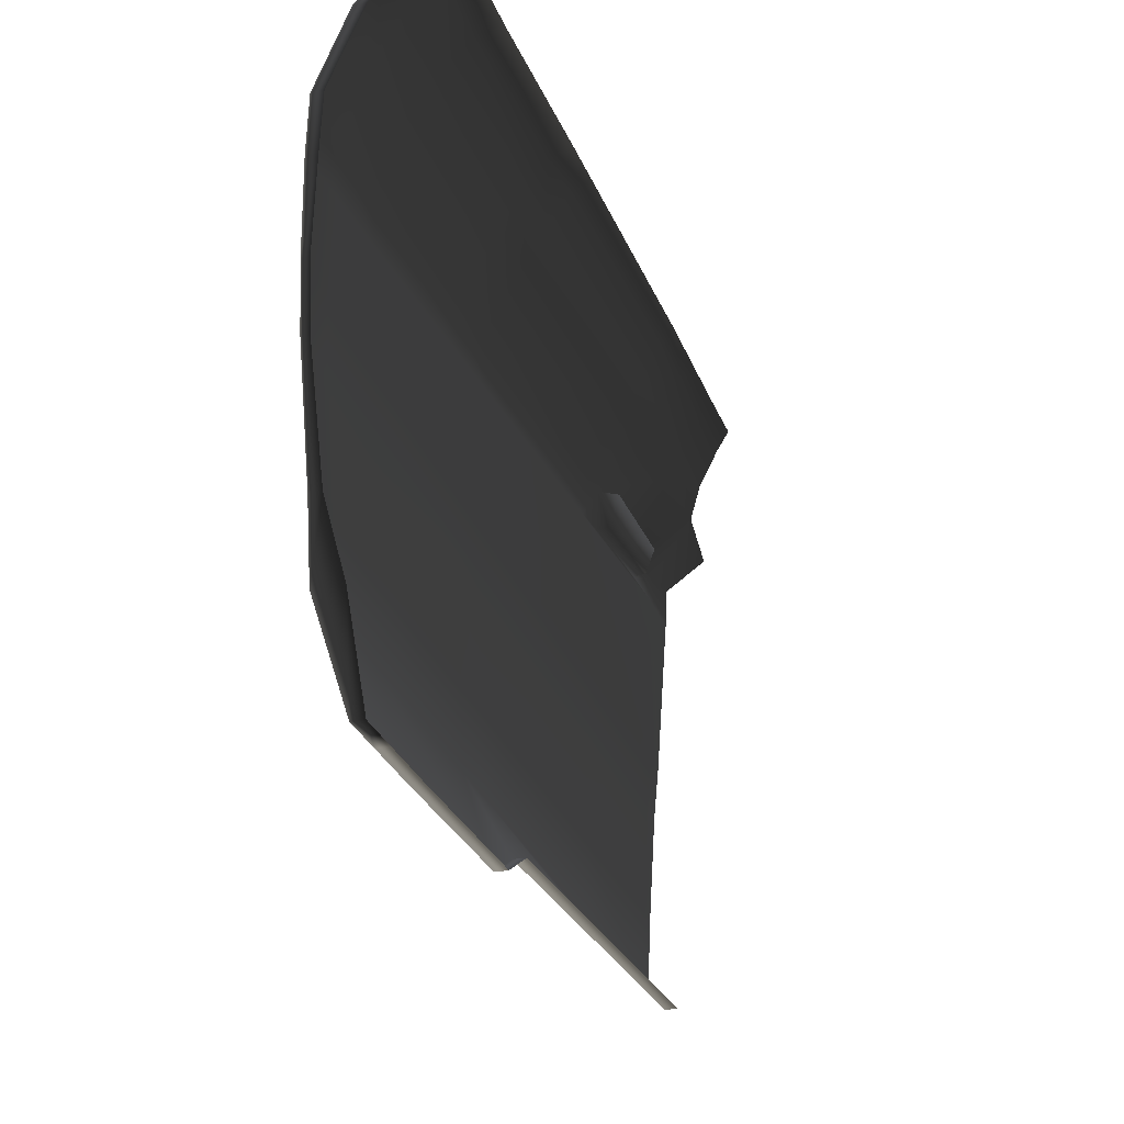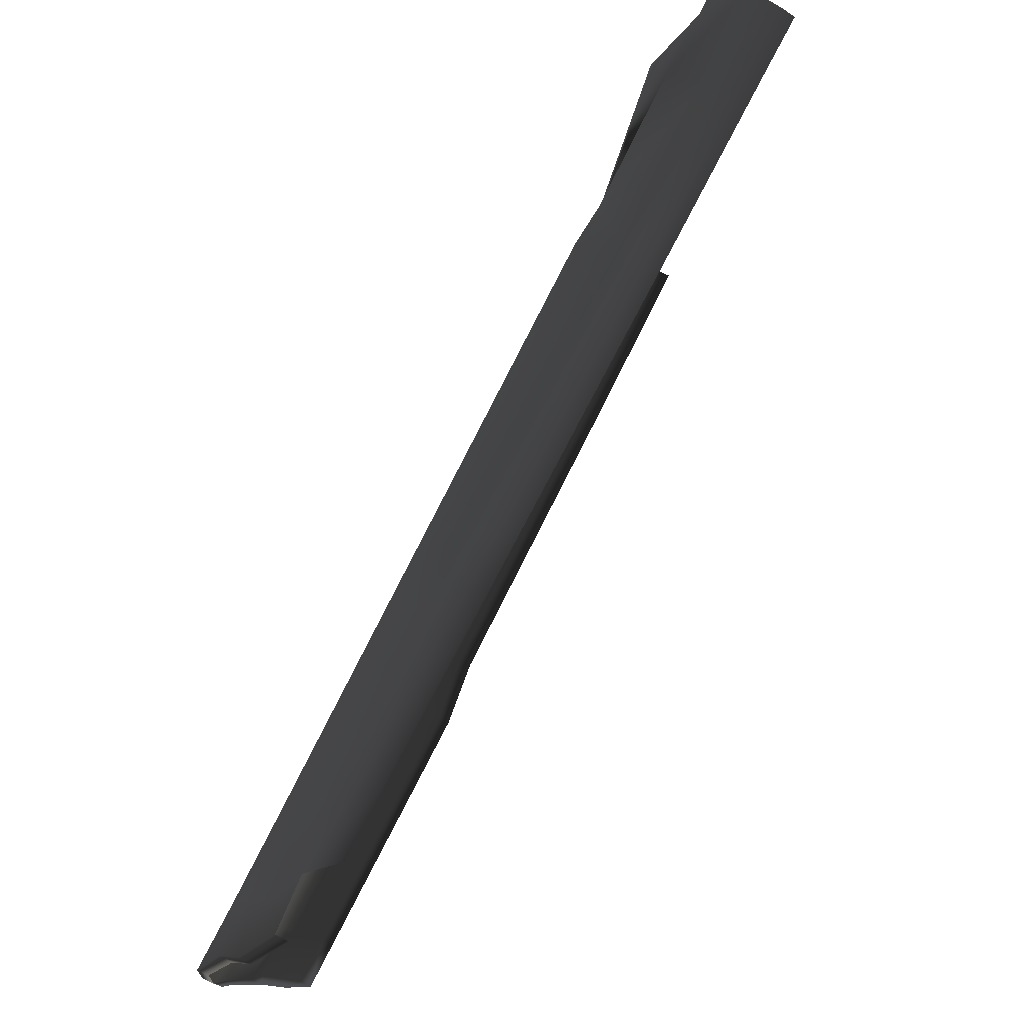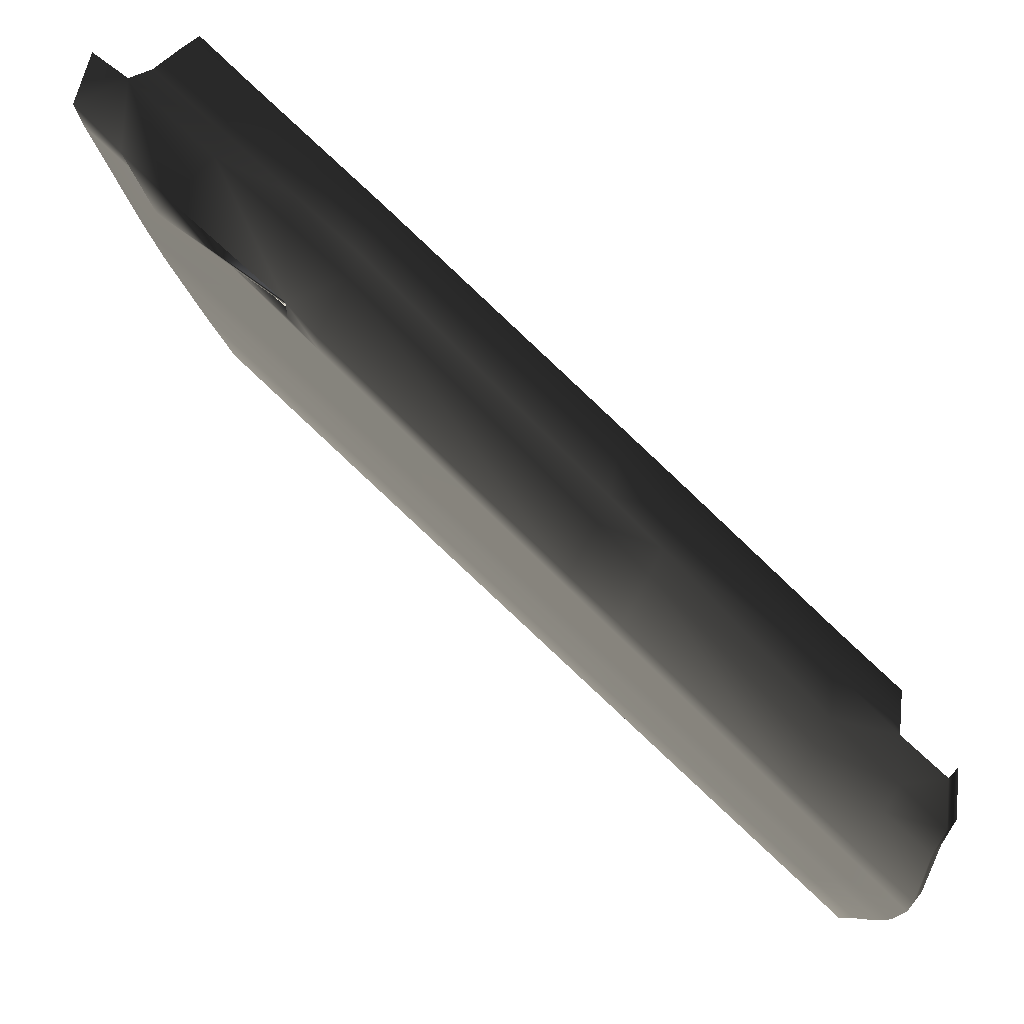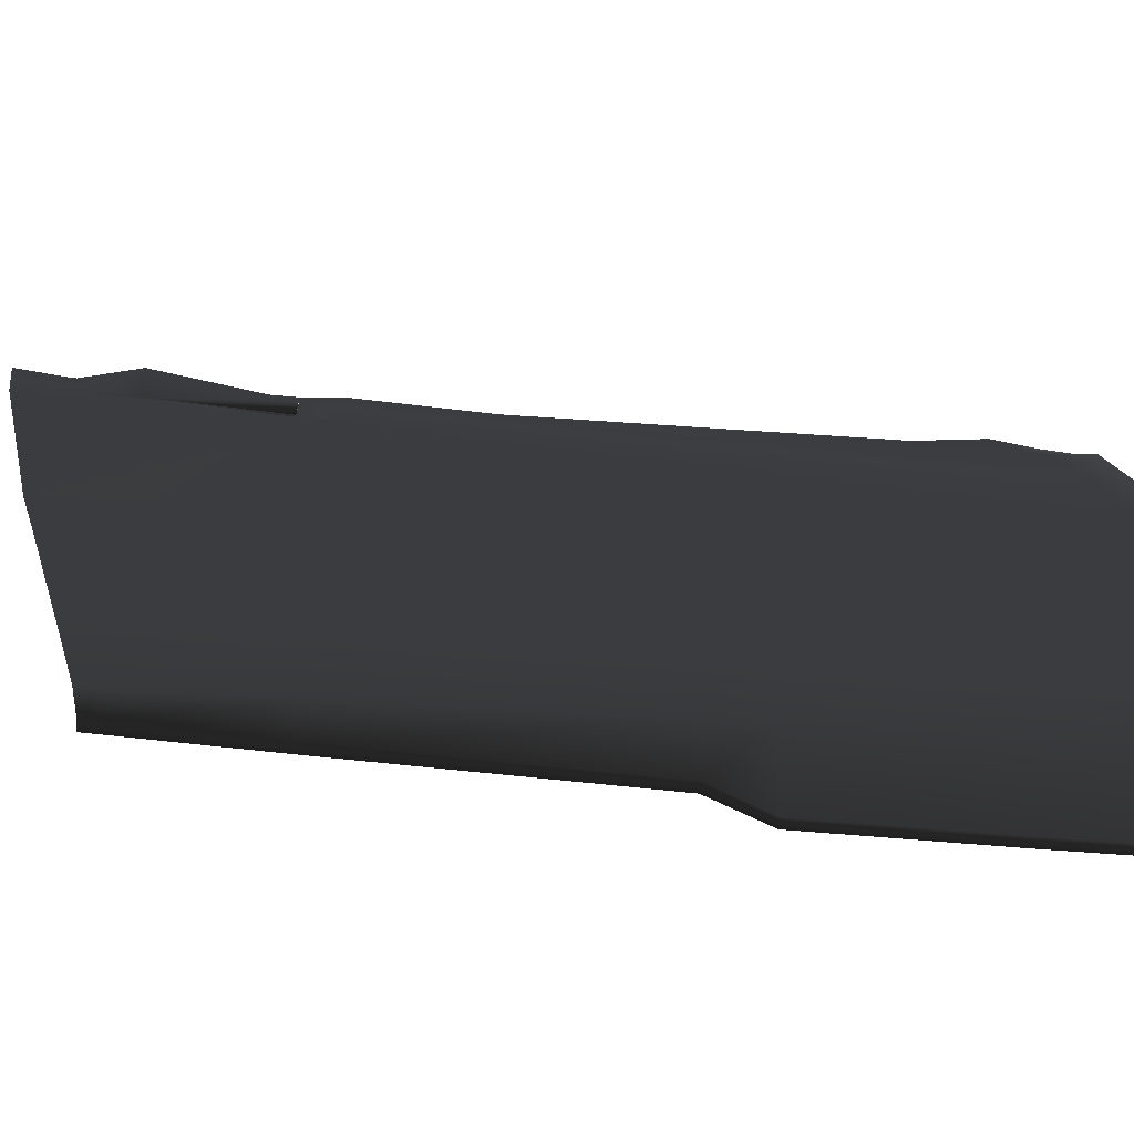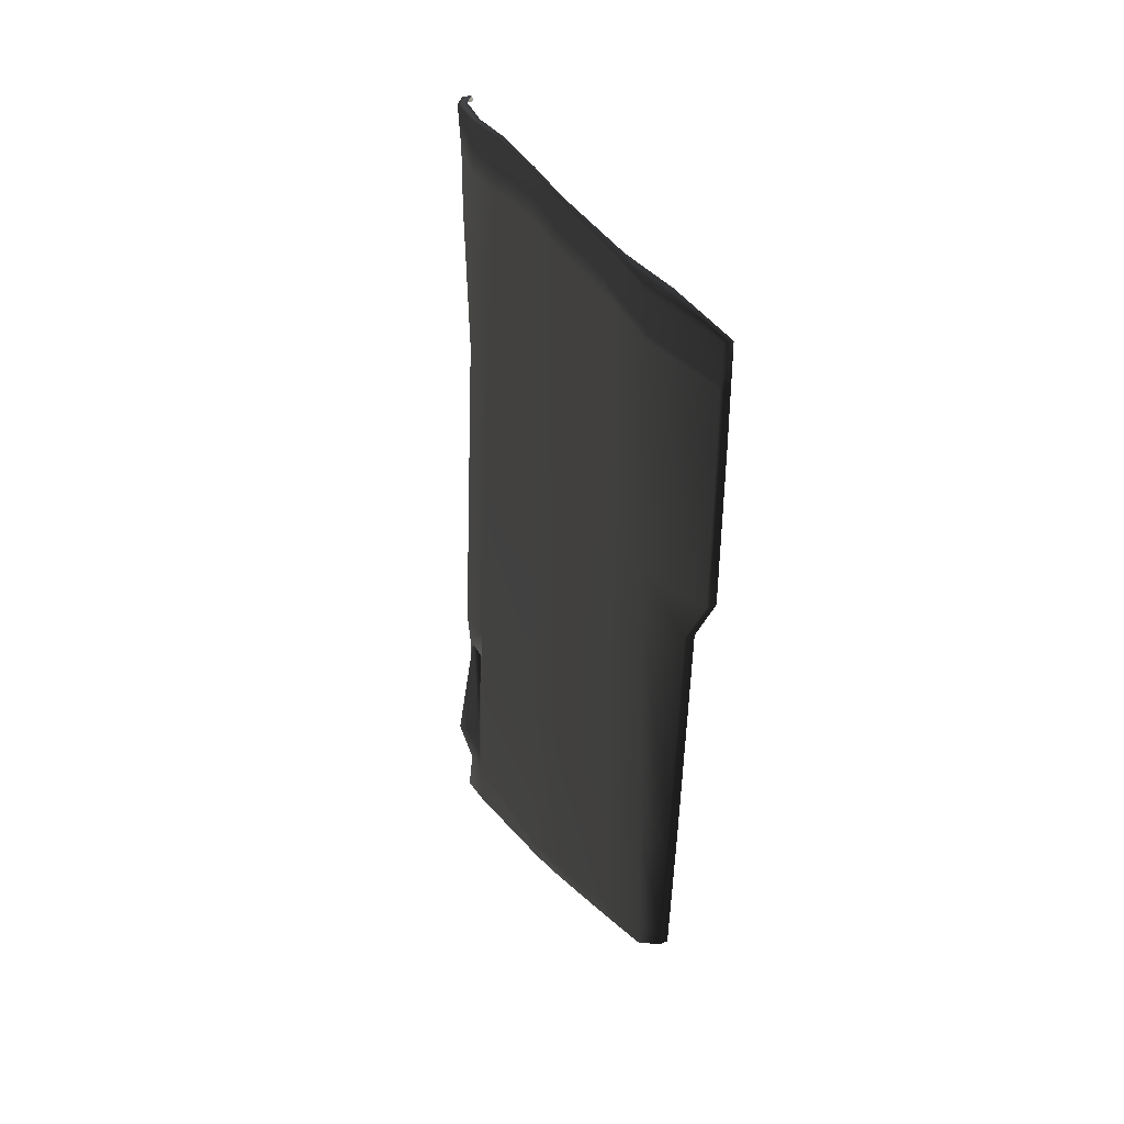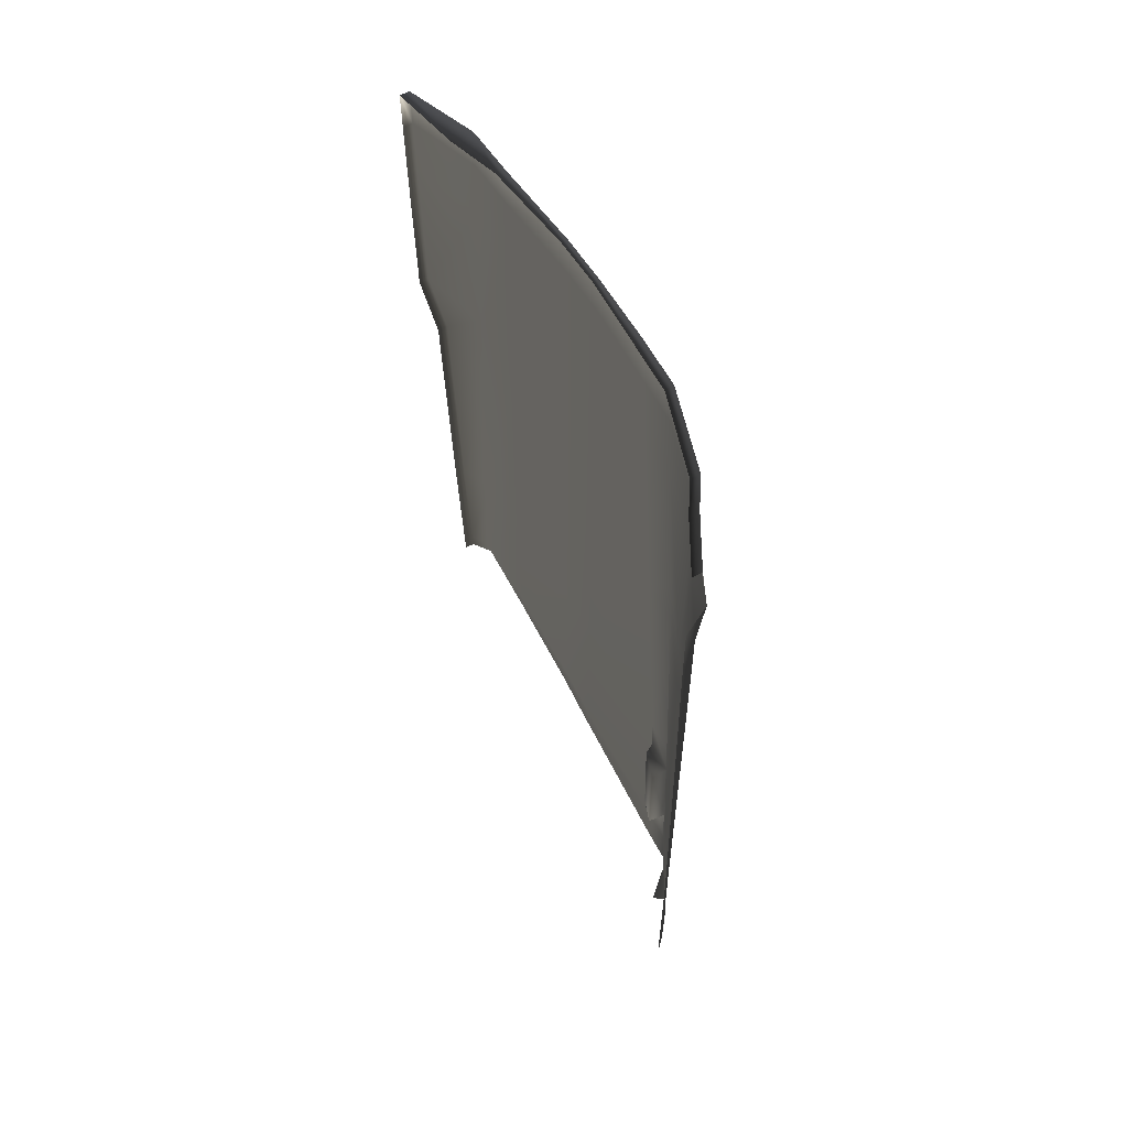
<metadata>
{"format":"obj","ext":"obj","renderer":"f3d","projection":"perspective","resolution":1024,"background":"white","views":[{"elev":-26.9,"azim":16.7,"up":"+Y"},{"elev":76.1,"azim":27.1,"up":"+Y"},{"elev":75.7,"azim":-46.5,"up":"+Y"},{"elev":-57.7,"azim":-94.5,"up":"+Y"},{"elev":35.4,"azim":-26.5,"up":"+Z"},{"elev":59.5,"azim":150.8,"up":"+Z"}]}
</metadata>
<code>
g default
v 0.09053 1.254 -0.8552
v 0.1733 1.409 -0.8552
v -0.01136 1.047 0.4398
v -0.1689 -0.2697 0.4622
v -0.1364 -1.099 0.4206
v -0.1435 -0.7824 0.4383
v -0.133 -1.116 -0.8552
v -0.1689 -0.01276 0.4742
v -0.1689 0.5323 0.4601
v -0.1689 0.8522 -0.8552
v -0.1689 -0.01492 -0.8552
v -0.1689 -0.2707 -0.8552
v 0.06122 1.193 0.4247
v 0.1432 1.366 0.3716
v -0.04355 -1.321 0.4343
v 0.1371 1.357 0.6234
v 0.05288 1.18 0.6873
v -0.02078 1.033 0.7041
v -0.1689 0.5065 0.7297
v -0.1689 -0.01232 0.7468
v -0.1689 -0.2694 0.7324
v -0.1435 -0.7824 0.7036
v -0.1371 -1.096 0.6823
v -0.02324 -1.46 0.6896
v 0.1121 1.321 1.425
v 0.01868 1.13 1.533
v -0.05942 0.9887 1.557
v -0.1689 0.4164 1.605
v -0.1689 -0.01052 1.633
v -0.1689 -0.2686 1.609
v -0.1435 -0.7824 1.56
v -0.14 -1.081 1.524
v -0.02457 -1.479 1.507
v 0.01263 1.121 1.86
v -0.06625 0.9714 1.886
v -0.1689 0.3886 1.937
v -0.1689 -0.01021 1.968
v -0.1689 -0.2684 1.942
v -0.1435 -0.7824 1.89
v -0.1405 -1.079 1.851
v -0.02478 -1.482 1.81
v 0.008484 1.114 2.085
v -0.07094 0.9907 2.109
v -0.1689 0.3623 2.205
v -0.1689 -0.009988 2.198
v -0.1689 -0.2683 2.17
v -0.1435 -0.7824 2.116
v -0.1408 -1.077 2.075
v -0.02493 -1.484 2.017
v 0.232 1.472 -0.855
v 0.2204 1.43 0.3453
v 0.218 1.422 0.5841
v 0.2084 1.389 1.344
v -0.1689 0.7386 0.4508
v -0.1689 0.7156 0.7185
v -0.1689 0.6343 1.585
v -0.1689 0.61 1.916
v -0.1689 0.6114 2.187
v 0.0233 1.116 -0.8552
v -0.1614 0.8699 -1.916
v -0.1614 0.7528 -1.901
v -0.1435 -0.7824 -1.645
v -0.05227 -1.219 -1.528
v -0.1666 0.8536 -1.646
v 0.2334 1.474 -1.169
v 0.1733 1.411 -1.169
v 0.08661 1.262 -1.169
v 0.01982 1.13 -1.169
v 0.01495 1.151 -1.542
v 0.08112 1.273 -1.542
v 0.1733 1.413 -1.542
v 0.2353 1.478 -1.542
v -0.1666 0.7494 -1.642
v -0.161 0.6825 -1.04
v -0.155 0.8534 -1.033
v -0.06635 0.8563 -1.615
v -0.07119 0.8418 -1.065
v -0.1048 0.7411 -1.607
v -0.1196 0.6968 -1.072
v -0.2379 0.8536 -1.645
v -0.1433 0.8216 -1.051
v -0.1433 0.7349 -1.053
v -0.1562 0.8216 -1.053
v -0.04807 -1.255 -0.8552
v -0.1435 -0.7824 -0.8552
v -0.1689 0.6595 -0.8552
v -0.1286 -1.132 -1.55
v -0.1689 -0.2707 -1.805
v -0.1689 -0.01621 -1.874
v -0.05277 -1.215 -1.608
v -0.1594 0.9251 -2.169
v -0.1594 0.7452 -2.15
v -0.1594 -0.01636 -1.973
v -0.1594 -0.2707 -1.895
v -0.1438 -0.7824 -1.739
v -0.1281 -1.134 -1.632
v 0.2067 1.384 1.647
v 0.09417 1.35 1.744
v 0.1047 1.311 1.964
v -0.002445 -1.219 -1.528
v -0.0031 -1.215 -1.608
v 0.007596 -1.321 0.4343
v 0.02789 -1.46 0.6896
v 0.02657 -1.479 1.507
v 0.02636 -1.482 1.81
v 0.1558 1.311 1.964
v 0.05962 1.114 2.085
v -0.0198 0.9907 2.109
v -0.1218 0.6165 2.185
v -0.1242 0.3536 2.202
v -0.1371 -0.009988 2.198
v -0.1363 -0.2683 2.17
v -0.09598 -0.7824 2.116
v -0.02667 -1.077 2.075
v 0.02621 -1.484 2.017
v 0.003073 -1.255 -0.8552
v 0.008271 1.178 -1.985
v 0.0736 1.288 -1.898
v 0.1733 1.417 -1.828
v 0.2379 1.484 -1.786
v 0.01121 1.072 -2.205
g polySurface78 polySurface67
f 90 96 87 63
f 60 61 92 91
f 61 89 93 92
f 89 88 94 93
f 88 62 95 94
f 62 87 96 95
f 13 14 16 17
f 3 13 17 18
f 55 19 9 54
f 19 20 8 9
f 20 21 4 8
f 21 22 6 4
f 5 6 22 23
f 23 24 15 5
f 17 16 25 26
f 18 17 26 27
f 56 28 19 55
f 28 29 20 19
f 29 30 21 20
f 30 31 22 21
f 23 22 31 32
f 32 33 24 23
f 26 25 98 34
f 27 26 34 35
f 57 36 28 56
f 36 37 29 28
f 37 38 30 29
f 38 39 31 30
f 32 31 39 40
f 40 41 33 32
f 5 15 84 7
f 7 85 6 5
f 4 6 85 12
f 8 4 12 11
f 9 8 11 86
f 54 9 86 10
f 59 1 13 3
f 2 14 13 1
f 34 98 99 42
f 35 34 42 43
f 58 44 36 57
f 44 45 37 36
f 45 46 38 37
f 46 47 39 38
f 40 39 47 48
f 48 49 41 40
f 63 100 101 90
f 103 102 15 24
f 104 103 24 33
f 105 104 33 41
f 102 116 84 15
f 106 107 42 99
f 107 108 43 42
f 109 110 44 58
f 110 111 45 44
f 111 112 46 45
f 112 113 47 46
f 113 114 48 47
f 114 115 49 48
f 115 105 41 49
f 16 14 51 52
f 25 16 52 53
f 98 25 53 97
f 14 2 50 51
f 59 3 54 10
f 3 18 55 54
f 18 27 56 55
f 27 35 57 56
f 35 43 58 57
f 43 108 109 58
f 66 67 70 71
f 67 68 69 70
f 117 60 91 121
f 65 66 71 72
f 50 2 66 65
f 1 67 66 2
f 59 68 67 1
f 70 69 117 118
f 71 70 118 119
f 72 71 119 120
f 117 69 64 60
f 69 68 75 64
f 75 10 86 74
f 75 68 59 10
f 73 61 60 80
f 76 77 79 78
f 64 75 77 76
f 74 73 78 79
f 75 74 79 77
f 73 64 76 78
f 60 64 80
f 81 82 83
f 64 73 82 81
f 73 80 83 82
f 80 64 81 83
f 84 116 100 63
f 63 87 7 84
f 85 7 87 62
f 12 85 62 88
f 11 12 88 89
f 86 11 89 61
f 74 86 61 73

</code>
